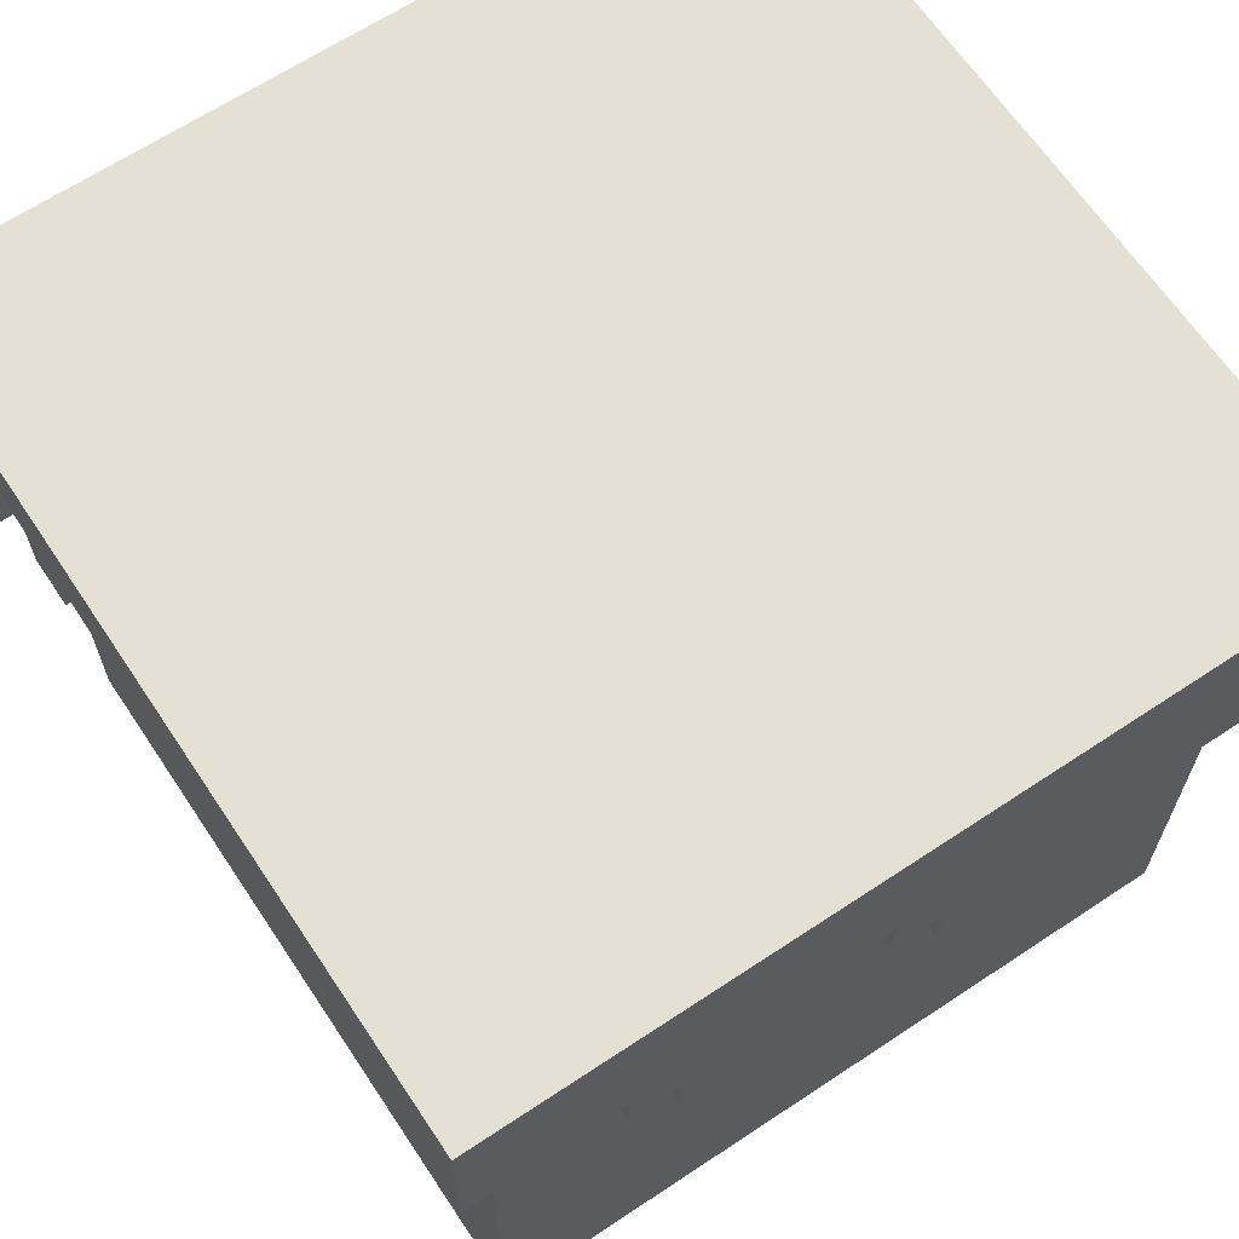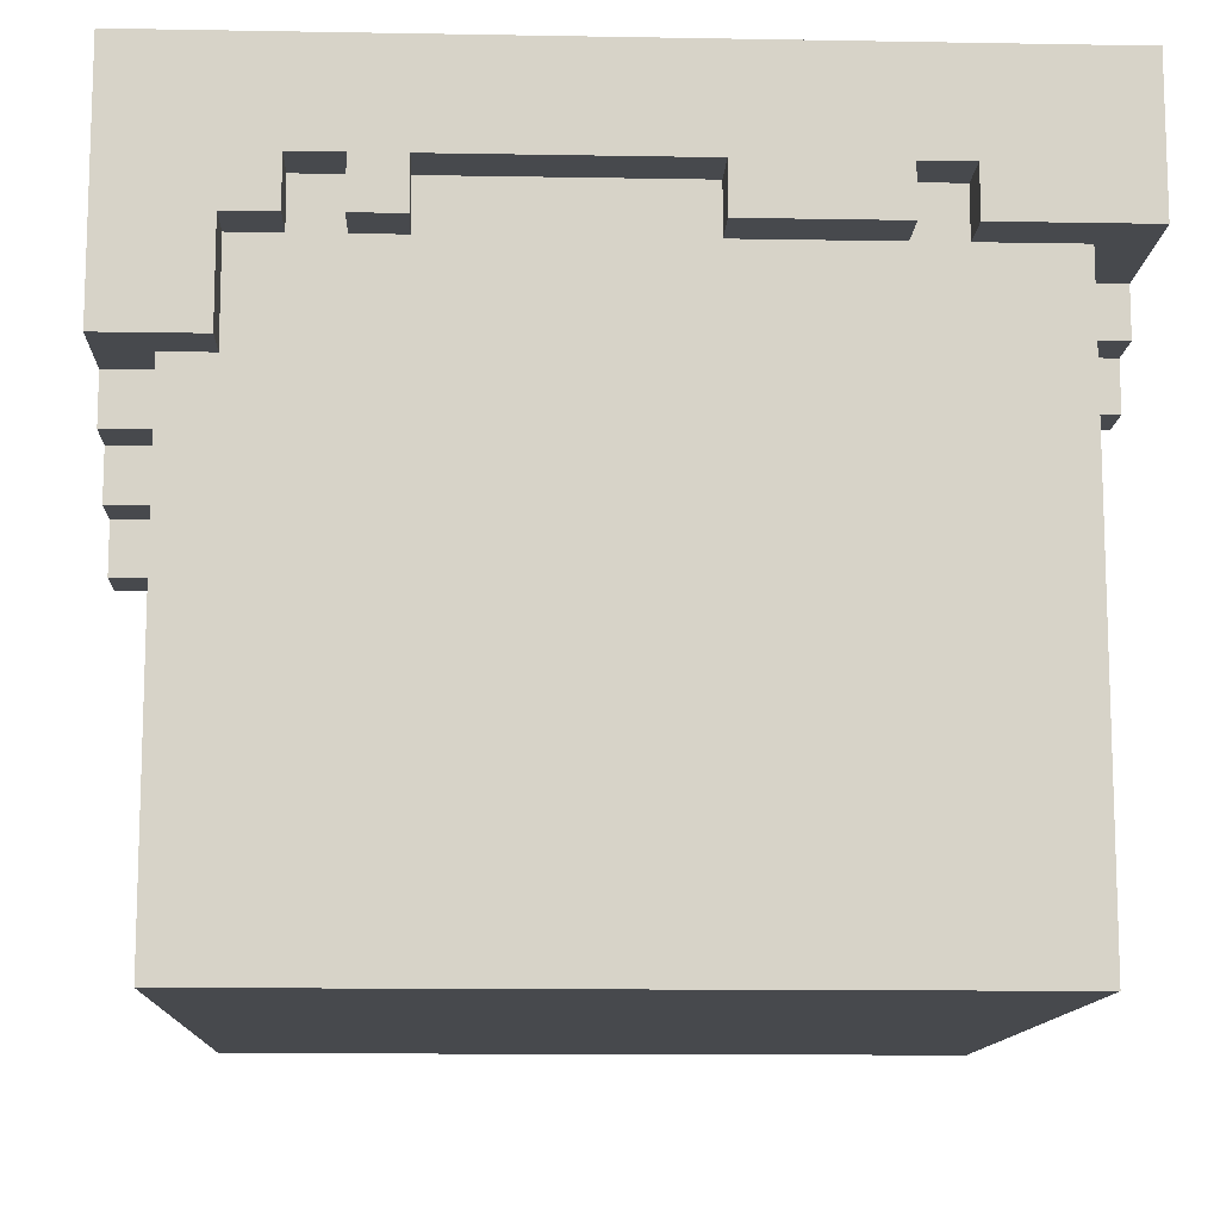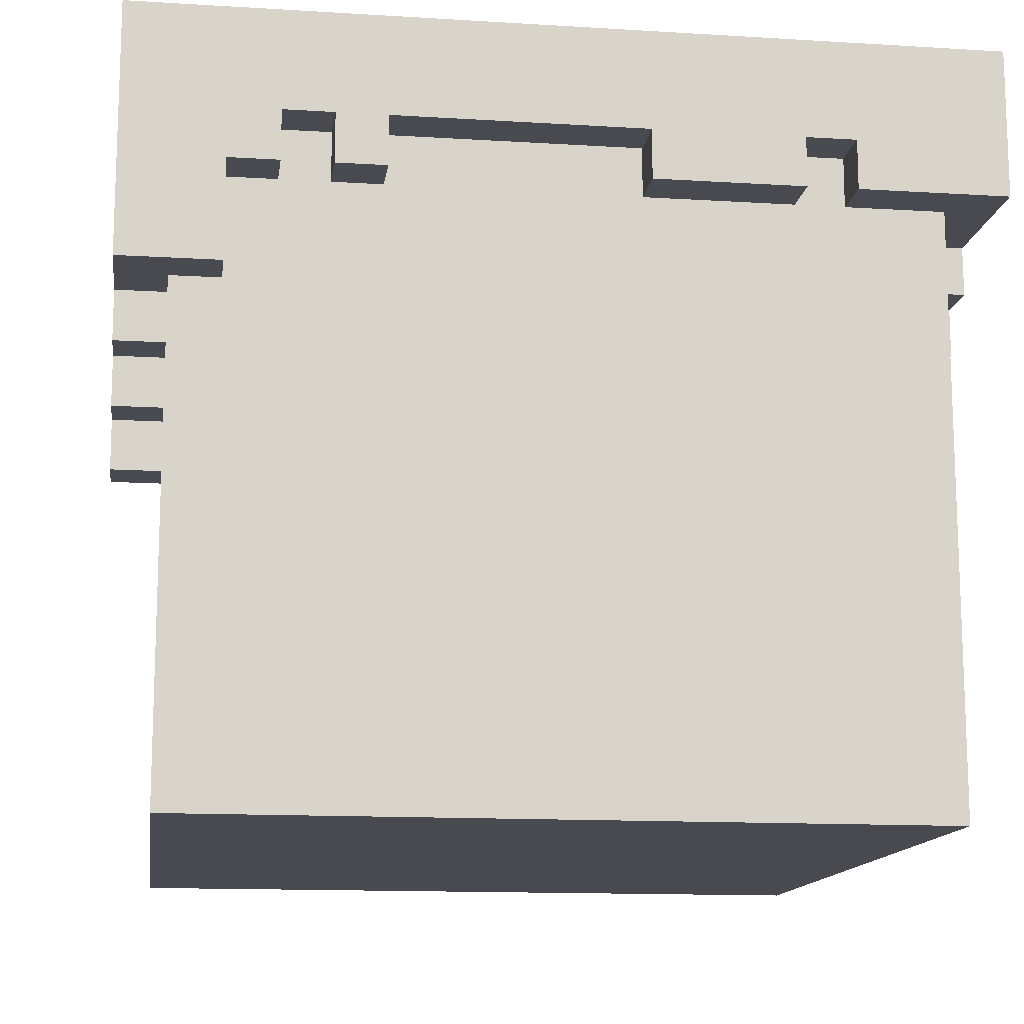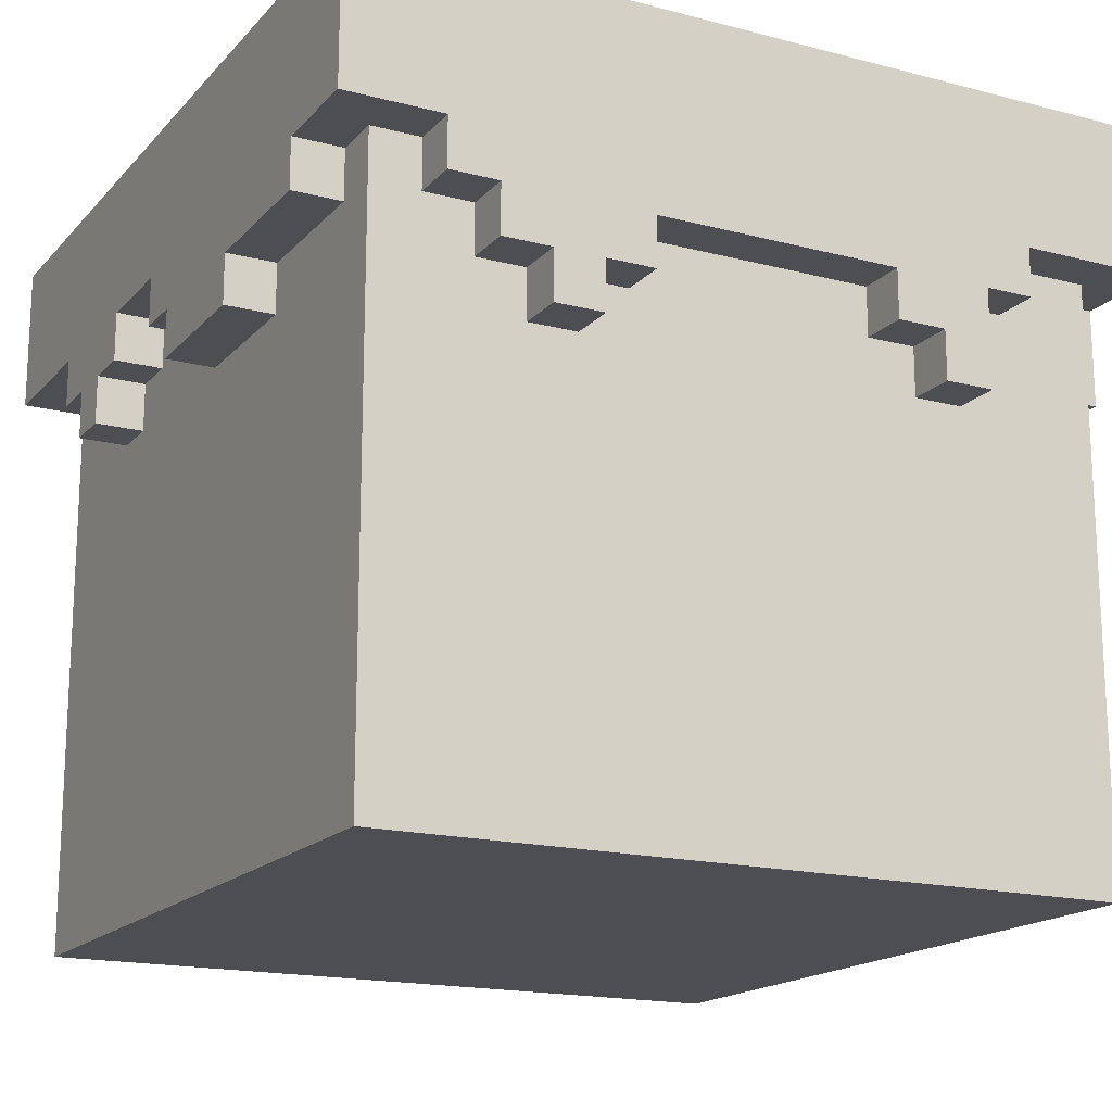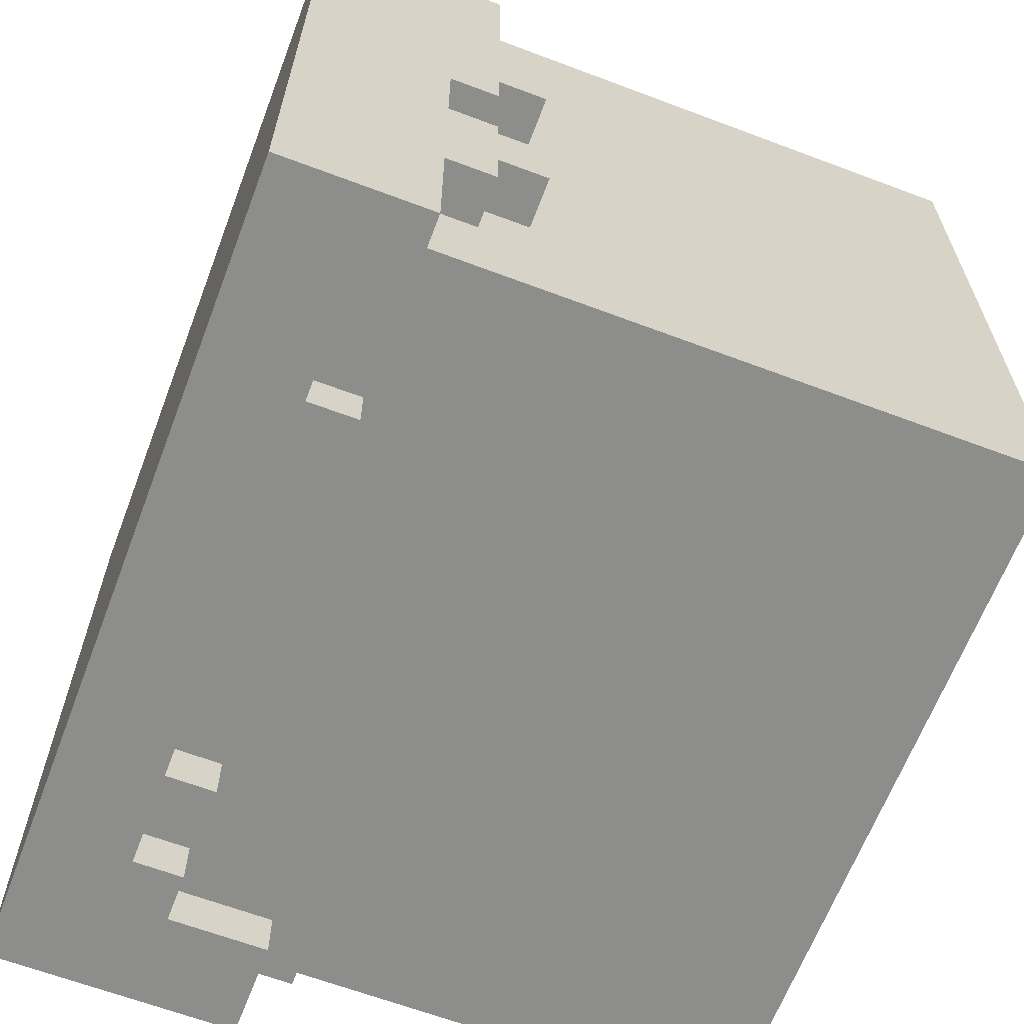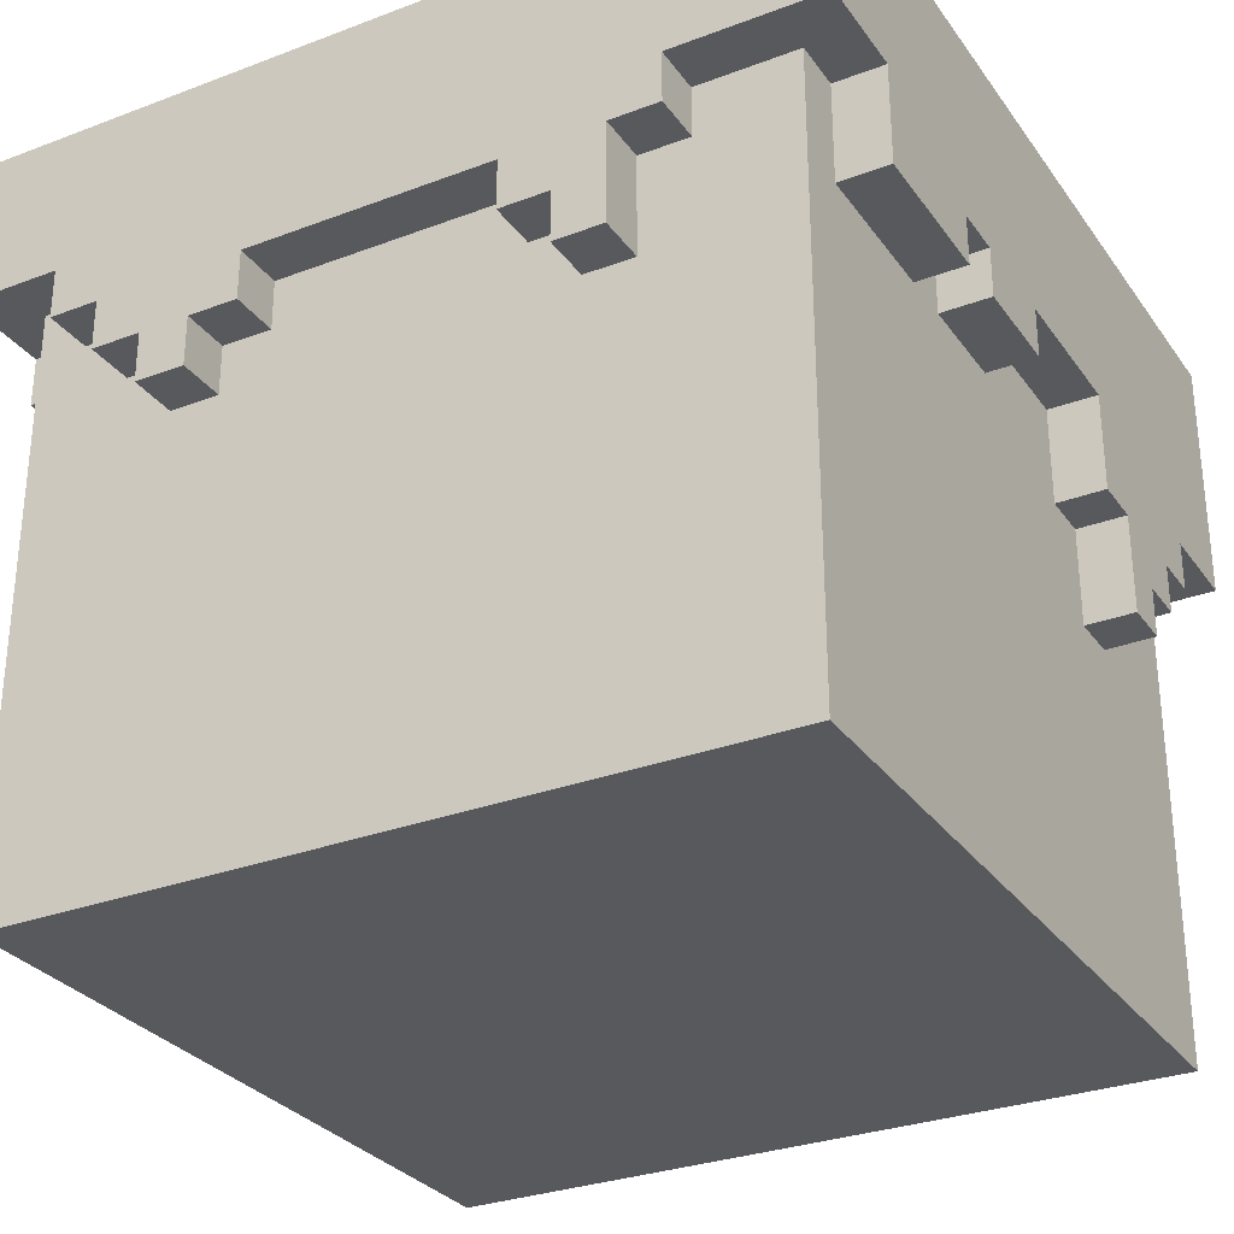
<metadata>
{"format":"obj","ext":"obj","renderer":"f3d","projection":"perspective","resolution":1024,"background":"white","views":[{"elev":65.4,"azim":-123.7,"up":"+Y"},{"elev":-12.1,"azim":177.6,"up":"+Y"},{"elev":-13.5,"azim":172.1,"up":"+Y"},{"elev":-17.0,"azim":-27.7,"up":"+Y"},{"elev":-64.5,"azim":-110.8,"up":"+Z"},{"elev":-29.9,"azim":28.9,"up":"+Y"}]}
</metadata>
<code>
o unnamed_object1
v -0.8459 1 0.2199
v -0.8459 1 -0.08015
v -0.8459 1 -0.4801
v -0.8459 1 -0.5801
v -0.8459 1.1 0.5199
v -0.8459 1.1 0.2199
v -0.8459 1.1 -0.08015
v -0.8459 1.1 -0.1801
v -0.8459 1.1 -0.3801
v -0.8459 1.1 -0.4801
v -0.8459 1.1 -0.5801
v -0.8459 1.1 -0.6801
v -0.8459 1.2 0.7199
v -0.8459 1.2 0.5199
v -0.8459 1.2 -0.1801
v -0.8459 1.2 -0.3801
v -0.8459 1.2 -0.6801
v -0.8459 1.2 -0.9801
v -0.8459 1.5 0.7199
v -0.8459 1.5 -0.9801
v -0.7459 0 0.6199
v -0.7459 0 -0.8801
v -0.7459 1 0.2199
v -0.7459 1 -0.08015
v -0.7459 1 -0.4801
v -0.7459 1 -0.5801
v -0.7459 1.1 0.5199
v -0.7459 1.1 0.2199
v -0.7459 1.1 -0.08015
v -0.7459 1.1 -0.1801
v -0.7459 1.1 -0.3801
v -0.7459 1.1 -0.4801
v -0.7459 1.1 -0.5801
v -0.7459 1.1 -0.6801
v -0.7459 1.2 0.6199
v -0.7459 1.2 0.5199
v -0.7459 1.2 -0.1801
v -0.7459 1.2 -0.3801
v -0.7459 1.2 -0.6801
v -0.7459 1.2 -0.8801
v -0.6459 1.1 0.7199
v -0.6459 1.1 0.6199
v -0.6459 1.2 0.7199
v -0.6459 1.2 0.6199
v -0.5459 1 0.7199
v -0.5459 1 0.6199
v -0.5459 1.1 0.7199
v -0.5459 1.1 0.6199
v -0.4459 0.9 0.7199
v -0.4459 0.9 0.6199
v -0.4459 1 0.7199
v -0.4459 1 0.6199
v -0.4459 1.2 -0.8801
v -0.4459 1.2 -0.9801
v -0.4459 1.3 -0.8801
v -0.4459 1.3 -0.9801
v 0.2541 1 0.7199
v 0.2541 1 0.6199
v 0.2541 1.1 0.7199
v 0.2541 1.1 0.6199
v 0.3541 0.9 0.7199
v 0.3541 0.9 0.6199
v 0.3541 1 0.7199
v 0.3541 1 0.6199
v 0.3541 1.2 -0.8801
v 0.3541 1.2 -0.9801
v 0.3541 1.3 -0.8801
v 0.3541 1.3 -0.9801
v 0.5541 1.2 -0.8801
v 0.5541 1.2 -0.9801
v 0.5541 1.3 -0.8801
v 0.5541 1.3 -0.9801
v 0.6541 1 -0.8801
v 0.6541 1 -0.9801
v 0.6541 1.1 -0.8801
v 0.6541 1.2 -0.8801
v 0.6541 1.2 -0.9801
v -0.5459 1.2 -0.8801
v -0.5459 1.2 -0.9801
v -0.5459 1.3 -0.8801
v -0.5459 1.3 -0.9801
v -0.3459 0.9 0.7199
v -0.3459 0.9 0.6199
v -0.3459 1 0.7199
v -0.3459 1 0.6199
v -0.2459 1 0.7199
v -0.2459 1 0.6199
v -0.2459 1.1 0.7199
v -0.2459 1.1 0.6199
v -0.1459 1.2 -0.8801
v -0.1459 1.2 -0.9801
v -0.1459 1.3 -0.8801
v -0.1459 1.3 -0.9801
v 0.4541 0.9 0.7199
v 0.4541 0.9 0.6199
v 0.4541 1.1 0.7199
v 0.4541 1.1 0.6199
v 0.4541 1.2 -0.8801
v 0.4541 1.2 -0.9801
v 0.4541 1.3 -0.8801
v 0.4541 1.3 -0.9801
v 0.5541 1.1 0.7199
v 0.5541 1.1 0.6199
v 0.5541 1.2 0.7199
v 0.5541 1.2 0.6199
v 0.7541 0 0.6199
v 0.7541 0 -0.8801
v 0.7541 0.7 -0.4801
v 0.7541 0.7 -0.5801
v 0.7541 0.8 -0.5801
v 0.7541 0.8 -0.6801
v 0.7541 0.9 -0.3801
v 0.7541 0.9 -0.4801
v 0.7541 0.9 -0.6801
v 0.7541 0.9 -0.7801
v 0.7541 1 0.5199
v 0.7541 1 0.2199
v 0.7541 1 0.1199
v 0.7541 1 -0.08015
v 0.7541 1 -0.7801
v 0.7541 1 -0.8801
v 0.7541 1.1 0.2199
v 0.7541 1.1 0.1199
v 0.7541 1.1 -0.08015
v 0.7541 1.1 -0.3801
v 0.7541 1.2 0.6199
v 0.7541 1.2 0.5199
v 0.8541 0.7 -0.4801
v 0.8541 0.7 -0.5801
v 0.8541 0.8 -0.5801
v 0.8541 0.8 -0.6801
v 0.8541 0.9 -0.3801
v 0.8541 0.9 -0.4801
v 0.8541 0.9 -0.6801
v 0.8541 0.9 -0.7801
v 0.8541 1 0.5199
v 0.8541 1 0.2199
v 0.8541 1 0.1199
v 0.8541 1 -0.08015
v 0.8541 1 -0.7801
v 0.8541 1 -0.9801
v 0.8541 1.1 0.2199
v 0.8541 1.1 0.1199
v 0.8541 1.1 -0.08015
v 0.8541 1.1 -0.3801
v 0.8541 1.2 0.7199
v 0.8541 1.2 0.5199
v 0.8541 1.5 0.7199
v 0.8541 1.5 -0.9801
v -0.6459 0.2 -0.8801
v -0.6459 0.5 -0.8801
v -0.6459 0.7 -0.8801
v -0.6459 1.1 -0.8801
v -0.5459 0.1 -0.8801
v -0.5459 0.2 -0.8801
v -0.4459 0.2 -0.8801
v -0.4459 0.3 -0.8801
v -0.4459 0.4 -0.8801
v -0.4459 0.8 -0.8801
v -0.4459 1 -0.8801
v -0.3459 0.2 -0.8801
v -0.3459 0.3 -0.8801
v -0.3459 0.4 -0.8801
v -0.3459 0.9 -0.8801
v -0.3459 1 -0.8801
v -0.2459 0.2 -0.8801
v -0.2459 0.3 -0.8801
v -0.2459 0.4 -0.8801
v -0.2459 0.8 -0.8801
v -0.2459 0.9 -0.8801
v -0.1459 0.2 -0.8801
v -0.1459 0.3 -0.8801
v -0.1459 0.4 -0.8801
v -0.1459 1 -0.8801
v -0.1459 1.1 -0.8801
v -0.04595 0.2 -0.8801
v -0.04595 0.3 -0.8801
v -0.04595 0.4 -0.8801
v -0.04595 0.7 -0.8801
v -0.04595 1 -0.8801
v 0.05405 0.2 -0.8801
v 0.05405 0.3 -0.8801
v 0.05405 0.4 -0.8801
v 0.05405 0.7 -0.8801
v 0.05405 1 -0.8801
v 0.1541 0.2 -0.8801
v 0.1541 0.3 -0.8801
v 0.1541 0.4 -0.8801
v 0.1541 1 -0.8801
v 0.1541 1.1 -0.8801
v 0.2541 0.2 -0.8801
v 0.2541 0.3 -0.8801
v 0.2541 0.4 -0.8801
v 0.2541 0.8 -0.8801
v 0.2541 0.9 -0.8801
v 0.3541 0.2 -0.8801
v 0.3541 0.3 -0.8801
v 0.3541 0.4 -0.8801
v 0.3541 0.9 -0.8801
v 0.3541 1 -0.8801
v 0.4541 0.2 -0.8801
v 0.4541 0.3 -0.8801
v 0.4541 0.4 -0.8801
v 0.4541 0.8 -0.8801
v 0.4541 1 -0.8801
v 0.5541 0.1 -0.8801
v 0.5541 0.2 -0.8801
v 0.6541 0.2 -0.8801
v 0.6541 0.5 -0.8801
v 0.6541 0.7 -0.8801
g unnamed_object1_palette
f 1 23 6
f 3 25 10
f 5 27 14
f 7 24 2
f 7 29 24
f 9 31 16
f 11 26 4
f 11 33 26
f 15 30 8
f 15 37 30
f 17 34 12
f 17 39 34
f 19 148 20
f 22 106 21
f 22 107 106
f 23 28 6
f 25 32 10
f 27 36 14
f 31 38 16
f 41 43 42
f 43 44 42
f 45 47 46
f 47 48 46
f 49 51 50
f 51 52 50
f 53 55 54
f 55 56 54
f 58 63 57
f 58 64 63
f 59 89 60
f 62 94 61
f 62 95 94
f 65 67 66
f 67 68 66
f 69 71 70
f 71 72 70
f 74 121 73
f 74 141 121
f 79 80 78
f 79 81 80
f 85 86 84
f 85 87 86
f 88 89 59
f 91 92 90
f 91 93 92
f 97 102 96
f 97 103 102
f 99 100 98
f 99 101 100
f 108 128 113
f 110 129 109
f 110 130 129
f 112 132 125
f 114 131 111
f 114 134 131
f 116 136 127
f 121 140 120
f 121 141 140
f 123 142 122
f 123 143 142
f 124 139 119
f 124 144 139
f 128 133 113
f 132 145 125
f 136 147 127
f 148 149 20
f 2 23 1
f 2 24 23
f 4 25 3
f 4 26 25
f 6 27 5
f 6 28 27
f 8 29 7
f 8 30 29
f 10 31 9
f 10 32 31
f 12 33 11
f 12 34 33
f 14 35 13
f 14 36 35
f 16 37 15
f 16 38 37
f 17 40 39
f 18 40 17
f 18 78 40
f 18 79 78
f 35 43 13
f 35 44 43
f 42 47 41
f 42 48 47
f 46 51 45
f 46 52 51
f 54 90 53
f 54 91 90
f 55 81 56
f 57 59 58
f 59 60 58
f 61 63 62
f 63 64 62
f 66 98 65
f 66 99 98
f 67 93 68
f 70 76 69
f 70 77 76
f 71 101 72
f 80 81 55
f 83 84 82
f 83 85 84
f 87 88 86
f 87 89 88
f 92 93 67
f 95 96 94
f 95 97 96
f 100 101 71
f 103 104 102
f 103 105 104
f 109 128 108
f 109 129 128
f 111 130 110
f 111 131 130
f 113 132 112
f 113 133 132
f 115 134 114
f 115 135 134
f 118 138 123
f 122 137 117
f 122 142 137
f 125 144 124
f 125 145 144
f 138 143 123
f 1 6 2
f 3 10 4
f 5 14 6
f 6 7 2
f 6 14 7
f 7 14 8
f 9 16 10
f 10 11 4
f 10 16 11
f 11 16 12
f 13 19 14
f 14 15 8
f 14 19 15
f 15 19 16
f 16 17 12
f 16 19 17
f 17 19 18
f 19 20 18
f 21 23 22
f 21 27 23
f 21 35 27
f 23 24 22
f 24 25 22
f 24 29 25
f 25 26 22
f 26 33 22
f 27 28 23
f 29 30 25
f 30 31 25
f 30 37 31
f 31 32 25
f 33 34 22
f 34 39 22
f 35 36 27
f 37 38 31
f 39 40 22
f 50 82 49
f 50 83 82
f 73 75 74
f 75 76 74
f 76 77 74
f 105 146 104
f 117 136 116
f 117 137 136
f 119 138 118
f 119 139 138
f 120 135 115
f 120 140 135
f 126 146 105
f 127 146 126
f 127 147 146
f 13 43 19
f 20 79 18
f 20 81 79
f 20 93 56
f 20 101 68
f 20 149 72
f 41 47 43
f 43 88 59
f 43 104 19
f 45 51 47
f 47 88 43
f 49 82 51
f 51 84 47
f 56 81 20
f 56 91 54
f 56 93 91
f 57 63 59
f 59 96 43
f 61 94 63
f 63 96 59
f 68 93 20
f 68 99 66
f 68 101 99
f 72 77 70
f 72 101 20
f 72 149 77
f 77 141 74
f 77 149 141
f 82 84 51
f 84 86 47
f 86 88 47
f 94 96 63
f 96 102 43
f 102 104 43
f 104 146 19
f 107 108 106
f 107 109 108
f 107 110 109
f 107 111 110
f 107 114 111
f 107 115 114
f 107 120 115
f 107 121 120
f 108 112 106
f 108 113 112
f 112 116 106
f 112 117 116
f 112 118 117
f 112 119 118
f 112 124 119
f 112 125 124
f 116 126 106
f 116 127 126
f 118 122 117
f 118 123 122
f 146 148 19
f 21 42 35
f 21 46 42
f 21 50 46
f 21 83 50
f 21 95 62
f 21 106 95
f 22 206 107
f 40 150 22
f 40 151 150
f 40 152 151
f 40 153 152
f 42 44 35
f 46 48 42
f 50 52 46
f 53 80 55
f 53 153 78
f 53 175 153
f 58 83 62
f 58 87 83
f 58 89 87
f 60 89 58
f 62 64 58
f 62 83 21
f 65 92 67
f 65 190 92
f 69 76 75
f 69 100 71
f 69 190 98
f 73 121 107
f 73 190 75
f 73 205 190
f 73 210 205
f 75 190 69
f 78 80 53
f 78 153 40
f 83 87 85
f 90 175 53
f 90 180 175
f 92 180 90
f 92 185 180
f 92 189 185
f 92 190 189
f 95 103 97
f 95 106 103
f 98 100 69
f 98 190 65
f 103 106 105
f 106 126 105
f 107 210 73
f 129 130 128
f 130 133 128
f 131 133 130
f 131 134 133
f 133 140 132
f 134 140 133
f 135 140 134
f 137 142 136
f 139 143 138
f 139 144 143
f 140 145 132
f 141 145 140
f 141 149 145
f 142 147 136
f 143 147 142
f 144 147 143
f 145 147 144
f 145 149 147
f 147 148 146
f 147 149 148
f 150 154 22
f 150 155 154
f 151 155 150
f 151 156 155
f 151 157 156
f 151 158 157
f 151 163 158
f 151 168 163
f 151 173 168
f 151 178 173
f 151 183 178
f 151 188 183
f 151 193 188
f 151 198 193
f 151 203 198
f 151 209 203
f 152 179 151
f 153 159 152
f 153 160 159
f 153 165 160
f 153 174 165
f 153 175 174
f 154 206 22
f 155 156 154
f 156 161 154
f 157 161 156
f 157 162 161
f 158 162 157
f 158 163 162
f 159 169 152
f 160 164 159
f 160 165 164
f 161 166 154
f 162 166 161
f 162 167 166
f 163 167 162
f 163 168 167
f 164 169 159
f 164 170 169
f 165 170 164
f 165 174 170
f 166 171 154
f 167 171 166
f 167 172 171
f 168 172 167
f 168 173 172
f 169 179 152
f 170 174 169
f 171 176 154
f 172 176 171
f 172 177 176
f 173 177 172
f 173 178 177
f 174 179 169
f 174 180 179
f 175 180 174
f 176 181 154
f 177 181 176
f 177 182 181
f 178 182 177
f 178 183 182
f 179 184 151
f 180 184 179
f 180 185 184
f 181 186 154
f 182 186 181
f 182 187 186
f 183 187 182
f 183 188 187
f 184 209 151
f 184 210 209
f 185 189 184
f 186 191 154
f 187 191 186
f 187 192 191
f 188 192 187
f 188 193 192
f 189 194 184
f 190 194 189
f 190 195 194
f 190 199 195
f 190 200 199
f 190 205 200
f 191 196 154
f 192 196 191
f 192 197 196
f 193 197 192
f 193 198 197
f 194 204 184
f 195 199 194
f 196 201 154
f 197 201 196
f 197 202 201
f 198 202 197
f 198 203 202
f 199 204 194
f 200 204 199
f 200 205 204
f 201 206 154
f 201 207 206
f 202 207 201
f 203 207 202
f 203 208 207
f 203 209 208
f 204 210 184
f 205 210 204
f 206 208 107
f 207 208 206
f 208 209 107
f 209 210 107

</code>
